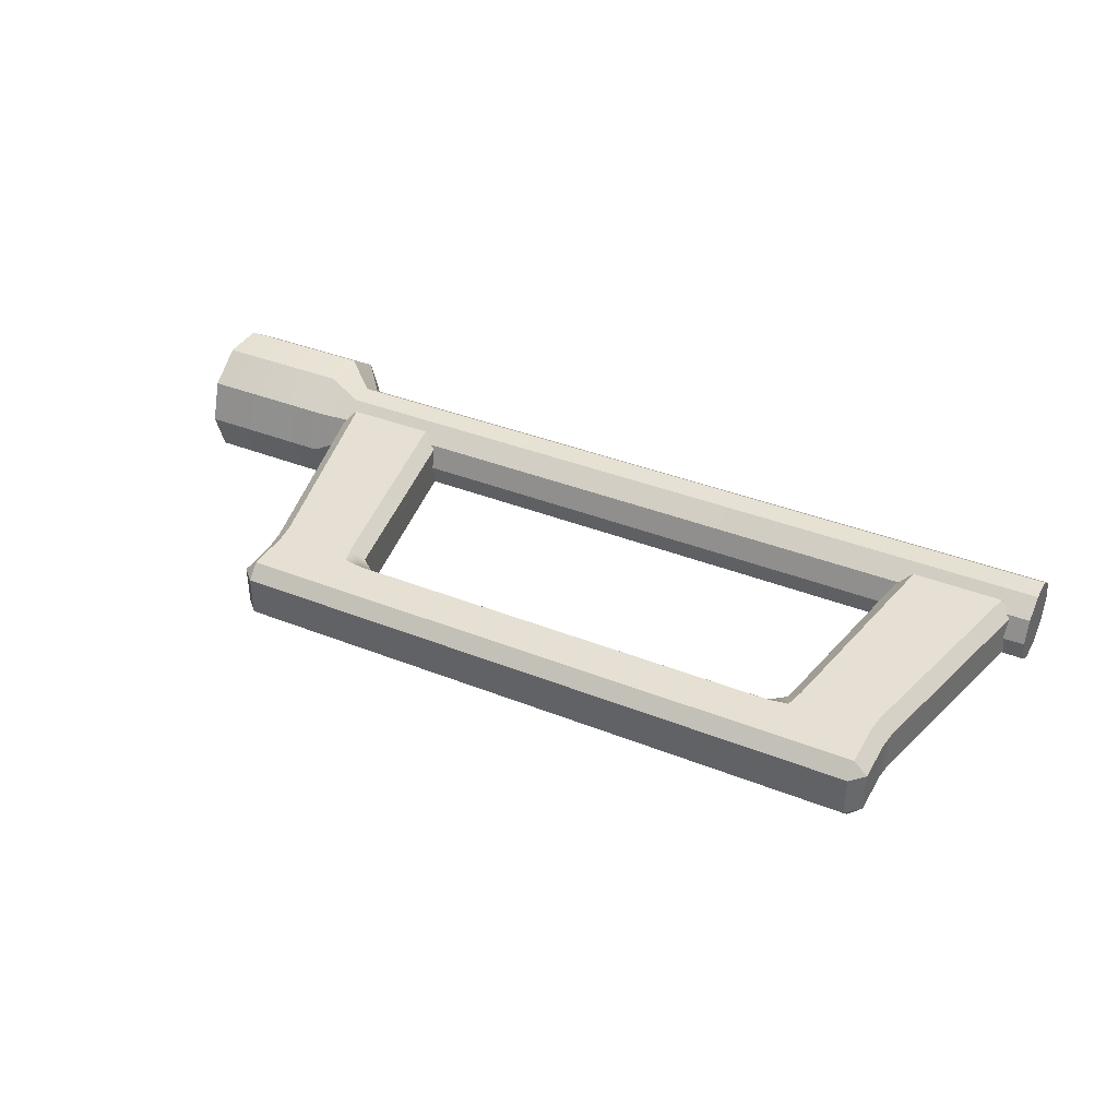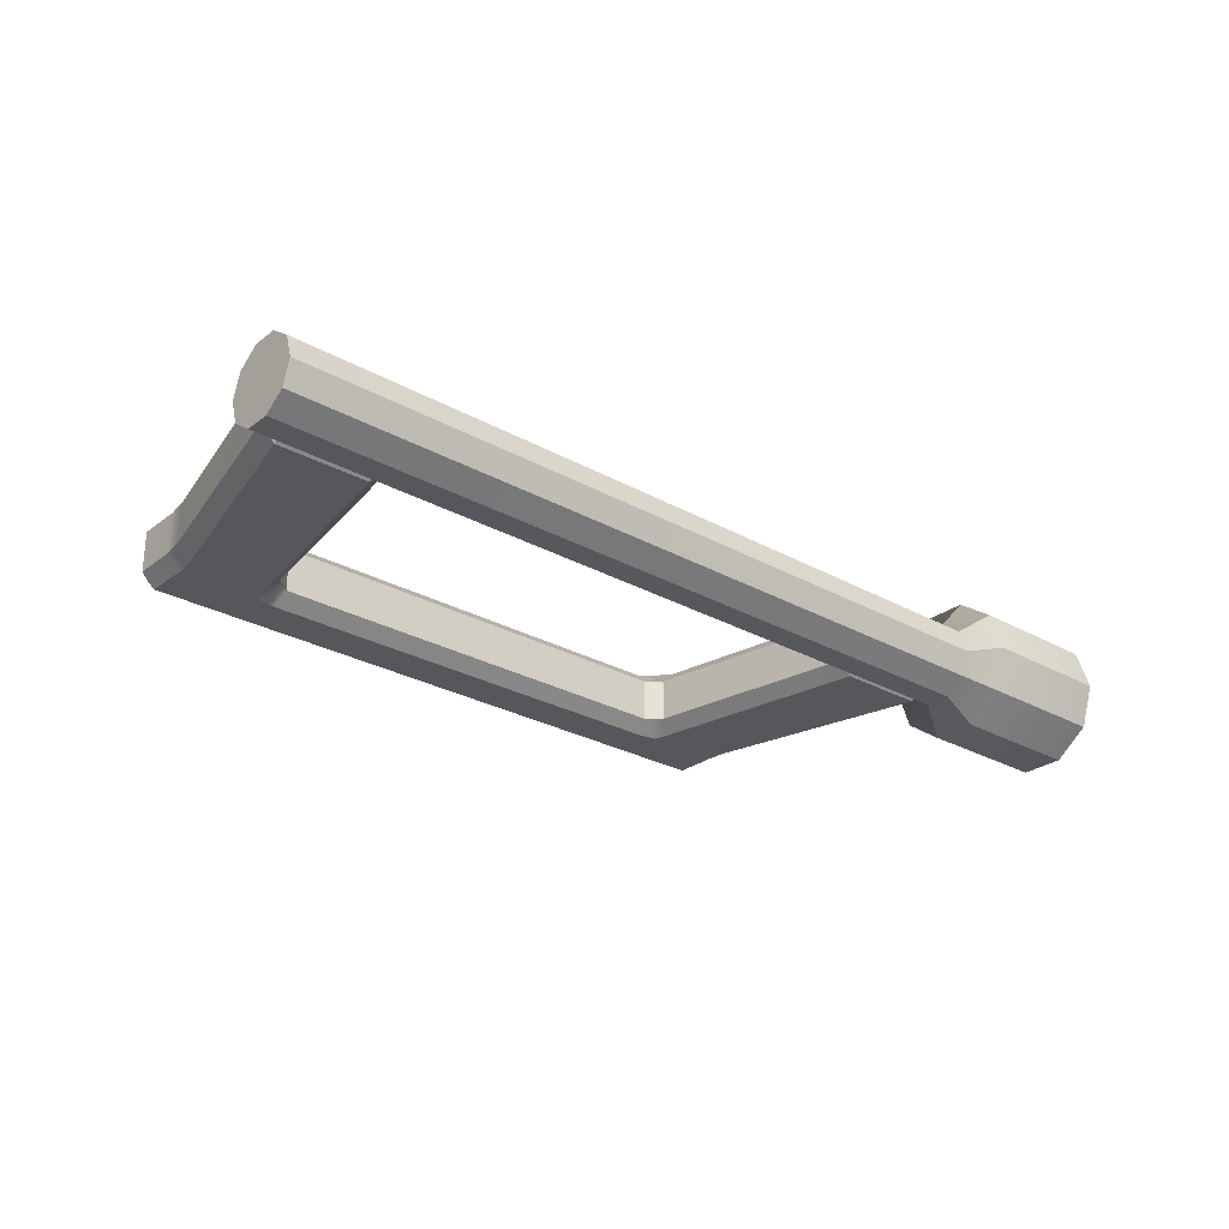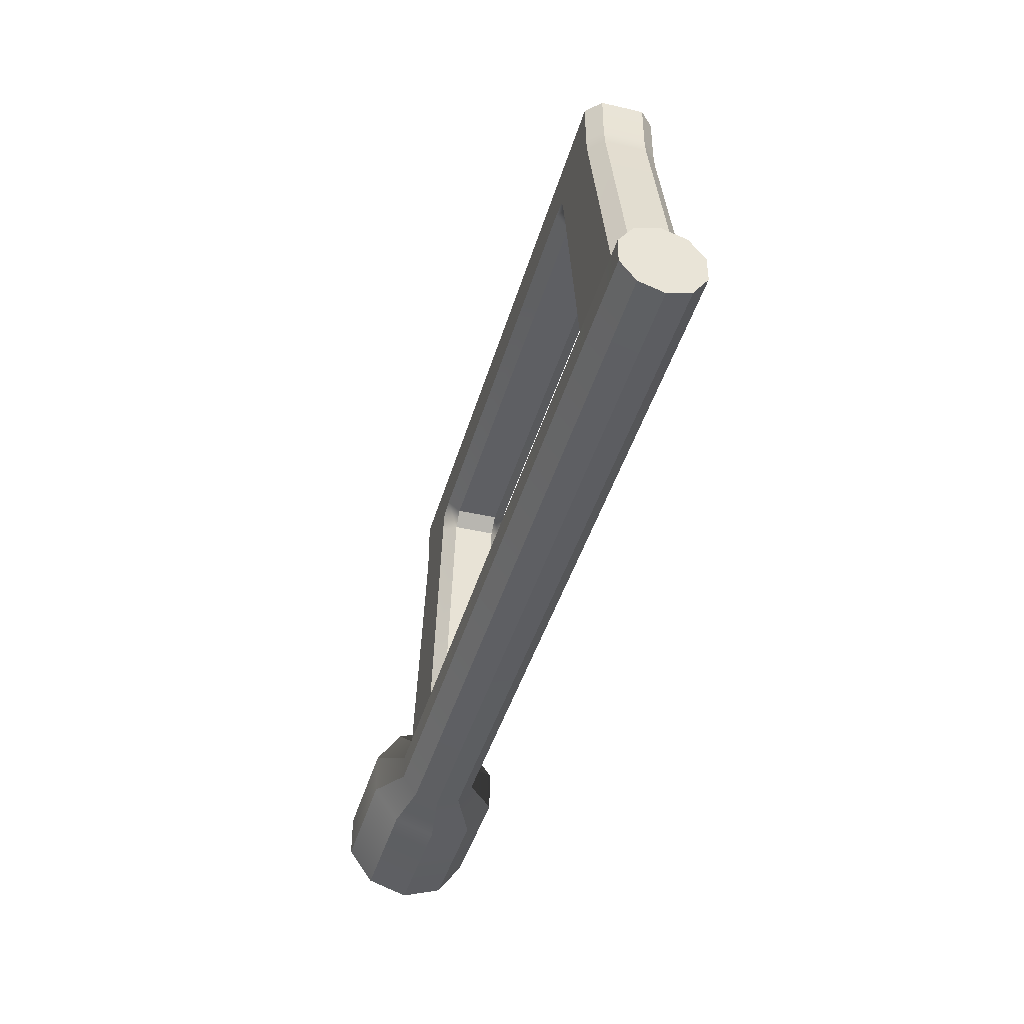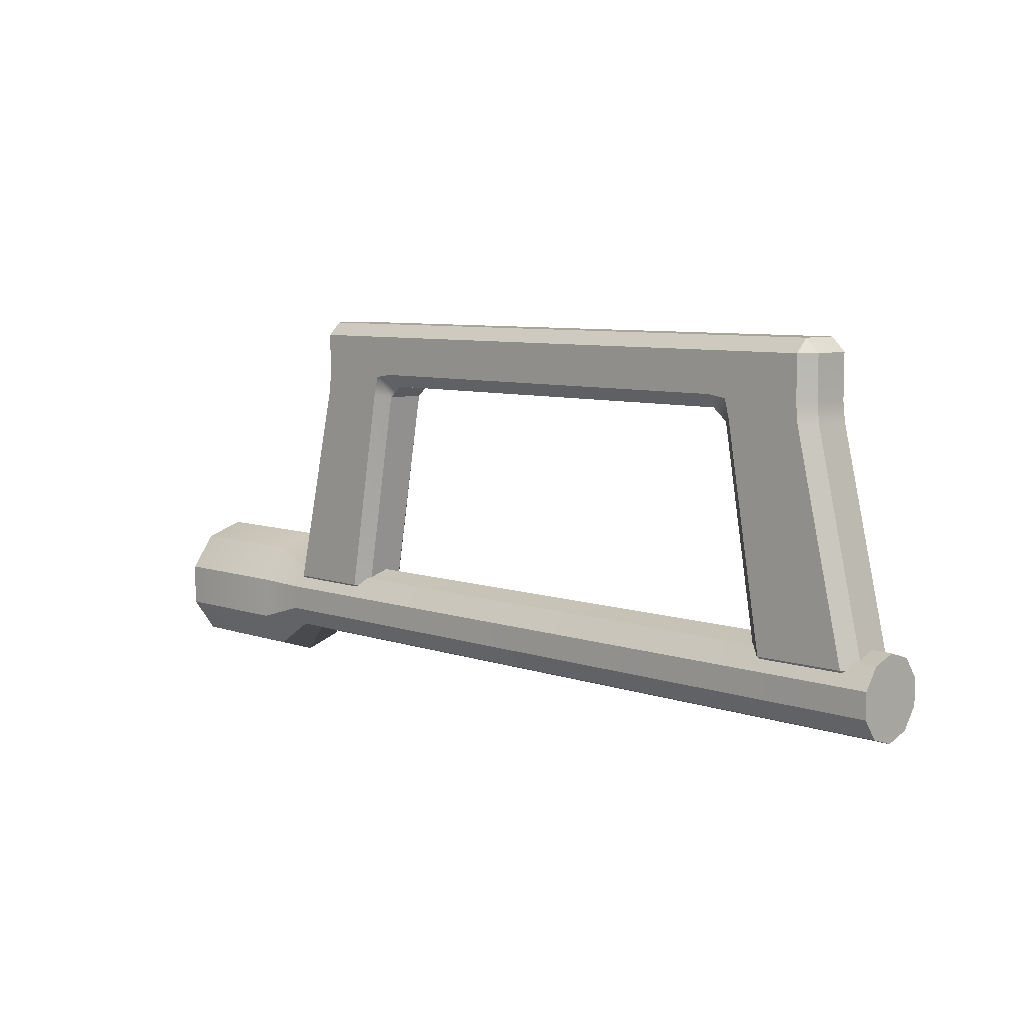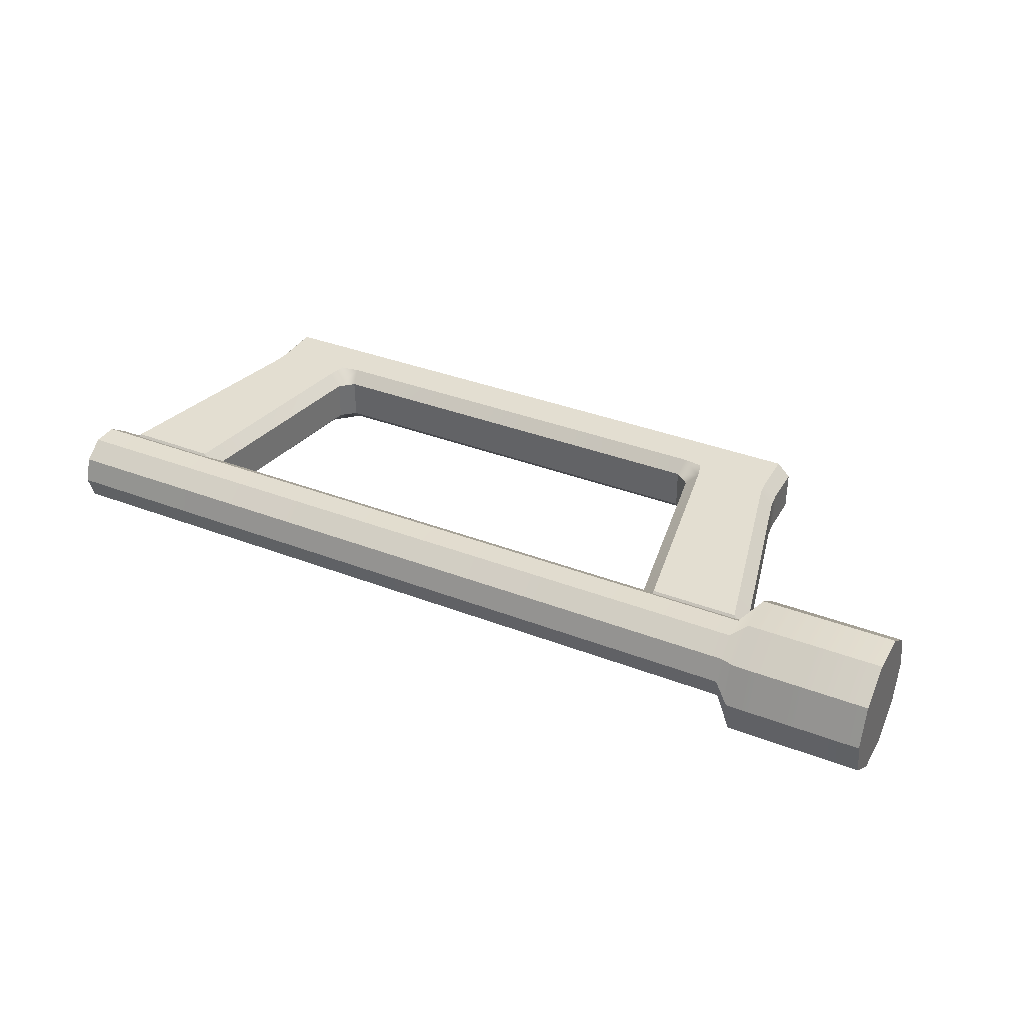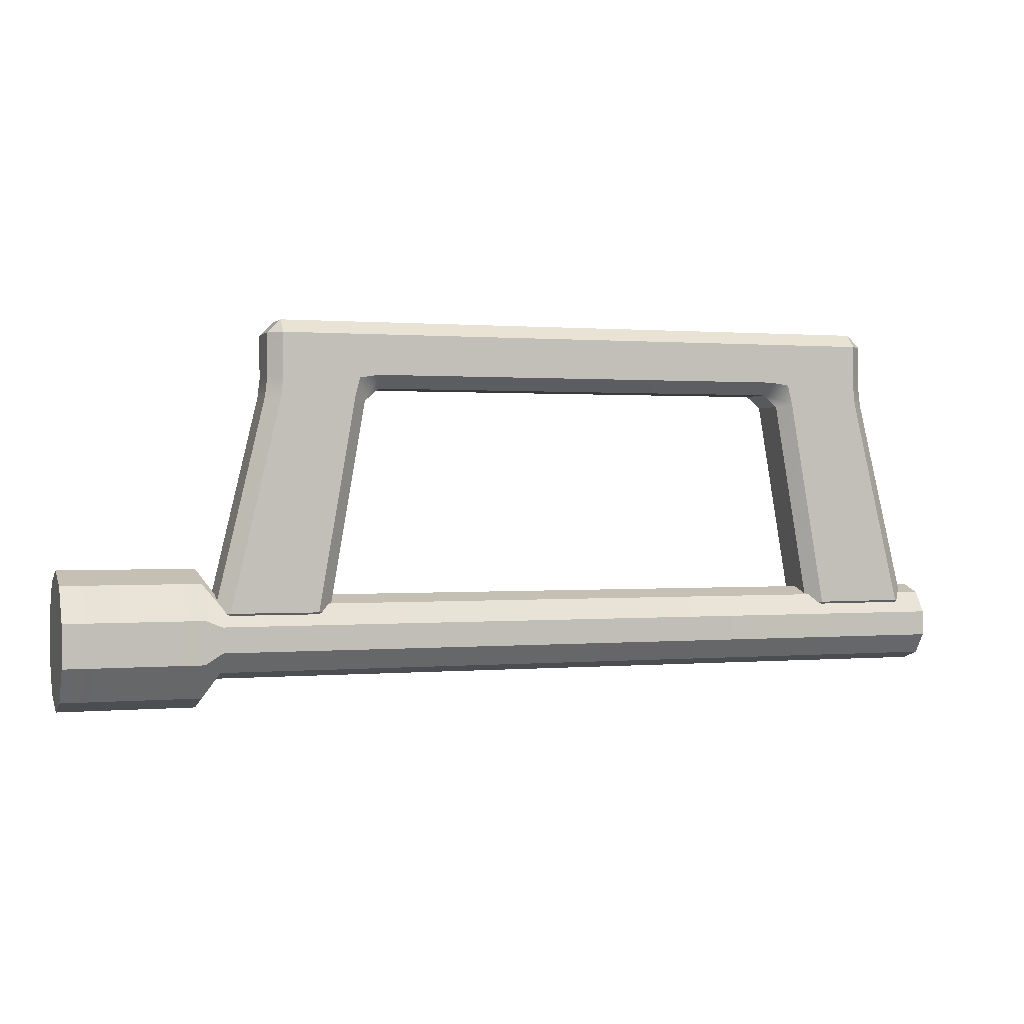
<metadata>
{"format":"obj","ext":"obj","renderer":"f3d","projection":"perspective","resolution":1024,"background":"white","views":[{"elev":38.1,"azim":-153.3,"up":"+Z"},{"elev":-27.0,"azim":-40.8,"up":"+Z"},{"elev":-41.9,"azim":-105.5,"up":"+Y"},{"elev":7.5,"azim":-135.9,"up":"+Y"},{"elev":36.0,"azim":26.8,"up":"+Z"},{"elev":0.7,"azim":161.5,"up":"+Y"}]}
</metadata>
<code>
g default
v -1.172 0.3541 0.1019
v -1.166 0.4116 0.1019
v -1.207 0.4117 0.06126
v -1.214 0.3545 0.06117
v -0.9004 0.3449 0.06354
v -0.8562 0.3828 0.06428
v -0.8656 0.4228 0.1019
v -0.9248 0.4137 0.1019
v -0.9395 0.3544 0.1019
v -1.207 0.5468 0.06124
v -1.166 0.5468 0.1019
v -1.166 0.5875 0.06124
v -0.9227 0.5875 0.06124
v -0.9227 0.5468 0.1019
v -0.8651 0.5468 0.1019
v -0.8651 0.5875 0.06124
v -1.207 0.5468 -0.06124
v -1.166 0.5875 -0.06124
v -1.166 0.5468 -0.1019
v -0.8651 0.5875 -0.06124
v -0.8651 0.5468 -0.1019
v -0.9227 0.5468 -0.1019
v -0.9227 0.5875 -0.06124
v -1.214 0.3545 -0.06117
v -1.207 0.4117 -0.06126
v -1.166 0.4116 -0.1019
v -1.172 0.3541 -0.1019
v -0.9395 0.3544 -0.1019
v -0.9249 0.4137 -0.1019
v -0.8656 0.4228 -0.1019
v -0.8555 0.3828 -0.06351
v -0.9004 0.3449 -0.06354
v 0.8078 0.3545 0.06117
v 0.8011 0.4117 0.06126
v 0.7603 0.4116 0.1019
v 0.7663 0.3541 0.1019
v 0.7604 0.5468 0.1019
v 0.8011 0.5468 0.06124
v 0.7604 0.5875 0.06124
v 0.7604 0.5875 -0.06124
v 0.8011 0.5468 -0.06124
v 0.7604 0.5468 -0.1019
v 0.7663 0.3541 -0.1019
v 0.7603 0.4116 -0.1019
v 0.8011 0.4117 -0.06126
v 0.8078 0.3545 -0.06117
v 0.4632 0.5875 -0.06124
v 0.5208 0.5875 -0.06124
v 0.5208 0.5468 -0.1019
v 0.4632 0.5468 -0.1019
v 0.4985 0.3449 -0.06354
v 0.4543 0.3828 -0.06427
v 0.4637 0.4228 -0.1019
v 0.5229 0.4137 -0.1019
v 0.5376 0.3544 -0.1019
v 0.5376 0.3544 0.1019
v 0.5229 0.4137 0.1019
v 0.4637 0.4228 0.1019
v 0.4536 0.3828 0.06352
v 0.4985 0.3449 0.06354
v 0.4632 0.5468 0.1019
v 0.5208 0.5468 0.1019
v 0.5208 0.5875 0.06124
v 0.4632 0.5875 0.06124
v -1.369 -0.2972 -0.06196
v -1.326 -0.2998 -0.1019
v -1.334 -0.3416 -0.06196
v -1.055 -0.3416 -0.06428
v -1.052 -0.3008 -0.1019
v -1.011 -0.3044 -0.06428
v -1.058 -0.3416 0.06124
v -1.011 -0.3044 0.06428
v -1.052 -0.3008 0.1019
v -1.334 -0.3416 0.06196
v -1.326 -0.2998 0.1019
v -1.369 -0.2972 0.06196
v 0.657 -0.3416 -0.06124
v 0.6099 -0.3044 -0.0643
v 0.6506 -0.3008 -0.1019
v 0.6506 -0.3008 0.1019
v 0.6094 -0.3014 0.06124
v 0.657 -0.3416 0.06124
v 0.9277 -0.3416 -0.06196
v 0.9204 -0.2998 -0.1019
v 0.9627 -0.2972 -0.06196
v 0.9277 -0.3416 0.06196
v 0.9627 -0.2972 0.06196
v 0.9204 -0.2998 0.1019
v 1.422 -0.2074 -0.1235
v 1.422 -0.3125 -0.1998
v 1.422 -0.4423 -0.1998
v 1.423 -0.5473 -0.1235
v 1.423 -0.5874 0
v 1.423 -0.5473 0.1235
v 1.422 -0.4423 0.1998
v 1.422 -0.3125 0.1998
v 1.422 -0.2074 0.1235
v 1.422 -0.1673 0
v -1.423 -0.277 -0.07351
v -1.423 -0.3395 -0.1189
v -1.422 -0.4168 -0.1189
v -1.422 -0.4793 -0.07351
v -1.422 -0.5032 0
v -1.422 -0.4793 0.07351
v -1.422 -0.4168 0.1189
v -1.423 -0.3395 0.1189
v -1.423 -0.277 0.07351
v -1.423 -0.2531 -0
v 1.422 -0.3774 0
v -1.422 -0.3781 -0
v 1.011 -0.3125 -0.1998
v 1.011 -0.2075 -0.1235
v 1.011 -0.1674 0
v 1.011 -0.2075 0.1235
v 1.011 -0.3125 0.1998
v 1.011 -0.4423 0.1998
v 1.011 -0.5474 0.1235
v 1.011 -0.5875 0
v 1.011 -0.5474 -0.1235
v 1.011 -0.4423 -0.1998
v 0.9468 -0.3388 -0.1189
v 0.9468 -0.2763 -0.07351
v 0.9468 -0.2524 -0
v 0.9468 -0.2763 0.07351
v 0.9468 -0.3388 0.1189
v 0.9468 -0.4161 0.1189
v 0.9469 -0.4786 0.07351
v 0.9469 -0.5025 0
v 0.9469 -0.4786 -0.07351
v 0.9468 -0.4161 -0.1189
g polySurface14
f 1 4 76 75
f 2 1 9 8
f 3 2 11 10
f 4 3 25 24
f 5 9 73 72
f 6 5 32 31
f 7 6 59 58
f 8 7 15 14
f 10 12 18 17
f 12 11 14 13
f 13 16 20 23
f 16 15 61 64
f 17 19 26 25
f 19 18 23 22
f 21 20 47 50
f 22 21 30 29
f 24 27 66 65
f 27 26 29 28
f 28 32 70 69
f 31 30 53 52
f 33 36 88 87
f 34 33 46 45
f 35 34 38 37
f 36 35 57 56
f 37 39 63 62
f 39 38 41 40
f 40 42 49 48
f 42 41 45 44
f 43 46 85 84
f 44 43 55 54
f 48 47 64 63
f 50 49 54 53
f 51 55 79 78
f 52 51 60 59
f 56 60 81 80
f 58 57 62 61
f 65 67 74 76
f 67 66 69 68
f 68 70 72 71
f 71 73 75 74
f 77 79 84 83
f 78 77 82 81
f 80 82 86 88
f 83 85 87 86
f 2 8 14 11
f 12 13 23 18
f 19 22 29 26
f 67 68 71 74
f 34 45 41 38
f 25 3 10 17
f 49 42 44 54
f 82 77 83 86
f 62 57 35 37
f 48 63 39 40
f 21 50 53 30
f 6 31 52 59
f 15 7 58 61
f 20 16 64 47
f 27 28 69 66
f 32 5 72 70
f 9 1 75 73
f 4 24 65 76
f 60 51 78 81
f 55 43 84 79
f 46 33 87 85
f 36 56 80 88
f 1 2 3 4
f 5 6 7 8 9
f 10 11 12
f 13 14 15 16
f 17 18 19
f 20 21 22 23
f 24 25 26 27
f 28 29 30 31 32
f 33 34 35 36
f 37 38 39
f 40 41 42
f 43 44 45 46
f 47 48 49 50
f 51 52 53 54 55
f 56 57 58 59 60
f 61 62 63 64
f 65 66 67
f 68 69 70
f 71 72 73
f 74 75 76
f 77 78 79
f 80 81 82
f 83 84 85
f 86 87 88
f 89 90 111 112
f 90 91 120 111
f 91 92 119 120
f 92 93 118 119
f 93 94 117 118
f 94 95 116 117
f 95 96 115 116
f 96 97 114 115
f 97 98 113 114
f 98 89 112 113
f 90 89 109
f 91 90 109
f 92 91 109
f 93 92 109
f 94 93 109
f 95 94 109
f 96 95 109
f 97 96 109
f 98 97 109
f 89 98 109
f 99 100 110
f 100 101 110
f 101 102 110
f 102 103 110
f 103 104 110
f 104 105 110
f 105 106 110
f 106 107 110
f 107 108 110
f 108 99 110
f 112 111 121 122
f 113 112 122 123
f 114 113 123 124
f 115 114 124 125
f 116 115 125 126
f 117 116 126 127
f 118 117 127 128
f 119 118 128 129
f 120 119 129 130
f 111 120 130 121
f 122 121 100 99
f 123 122 99 108
f 124 123 108 107
f 125 124 107 106
f 126 125 106 105
f 127 126 105 104
f 128 127 104 103
f 129 128 103 102
f 130 129 102 101
f 121 130 101 100

</code>
